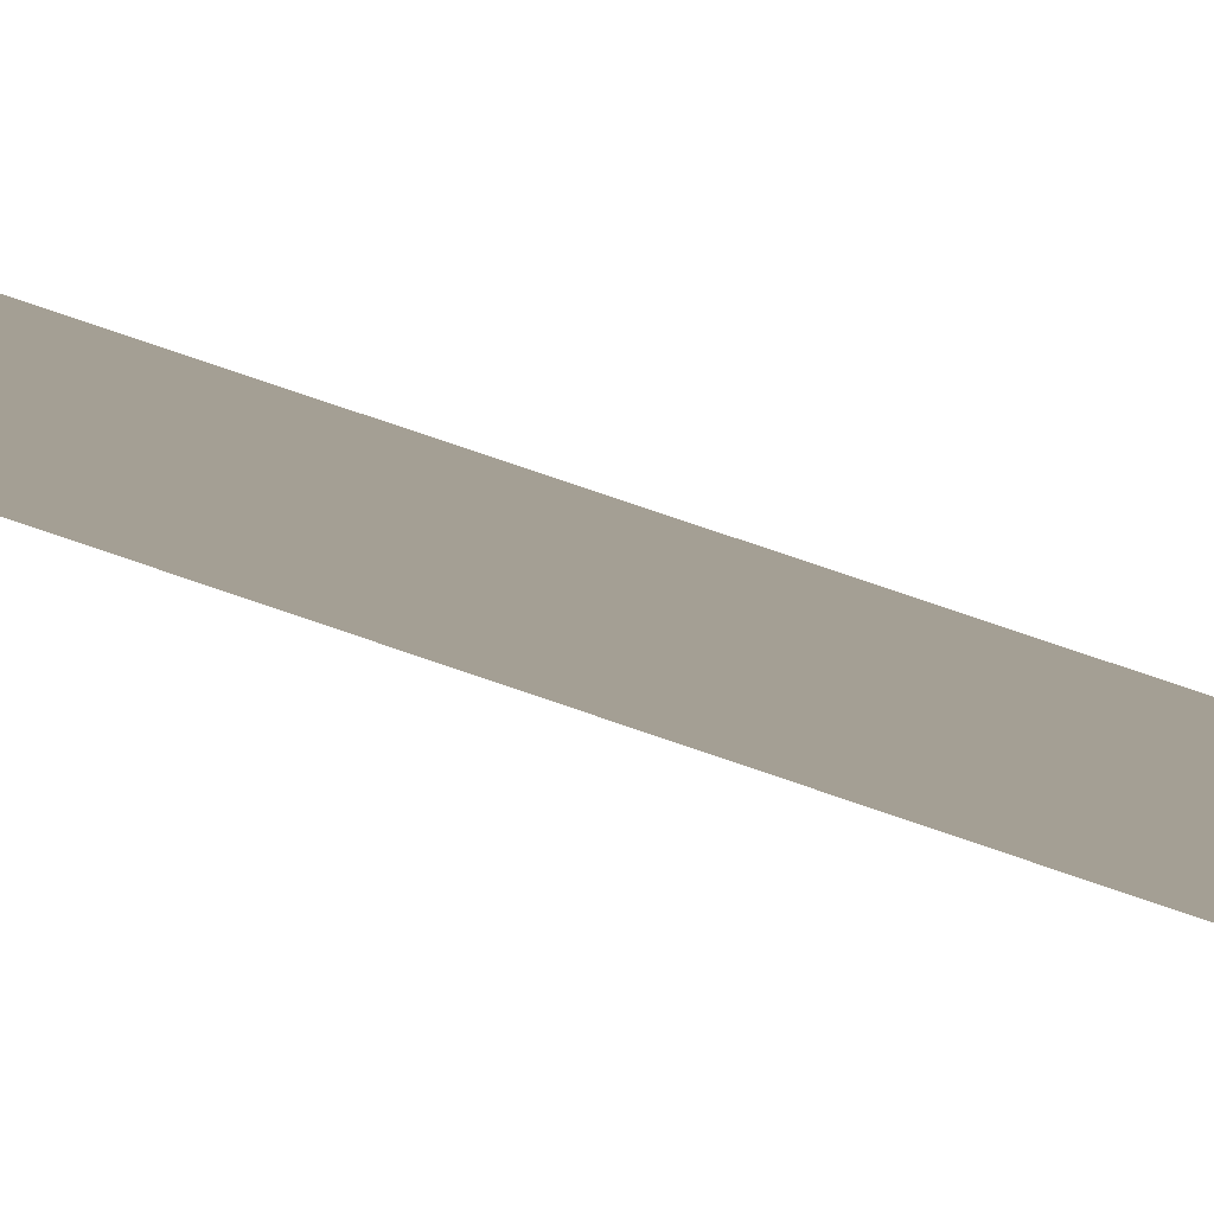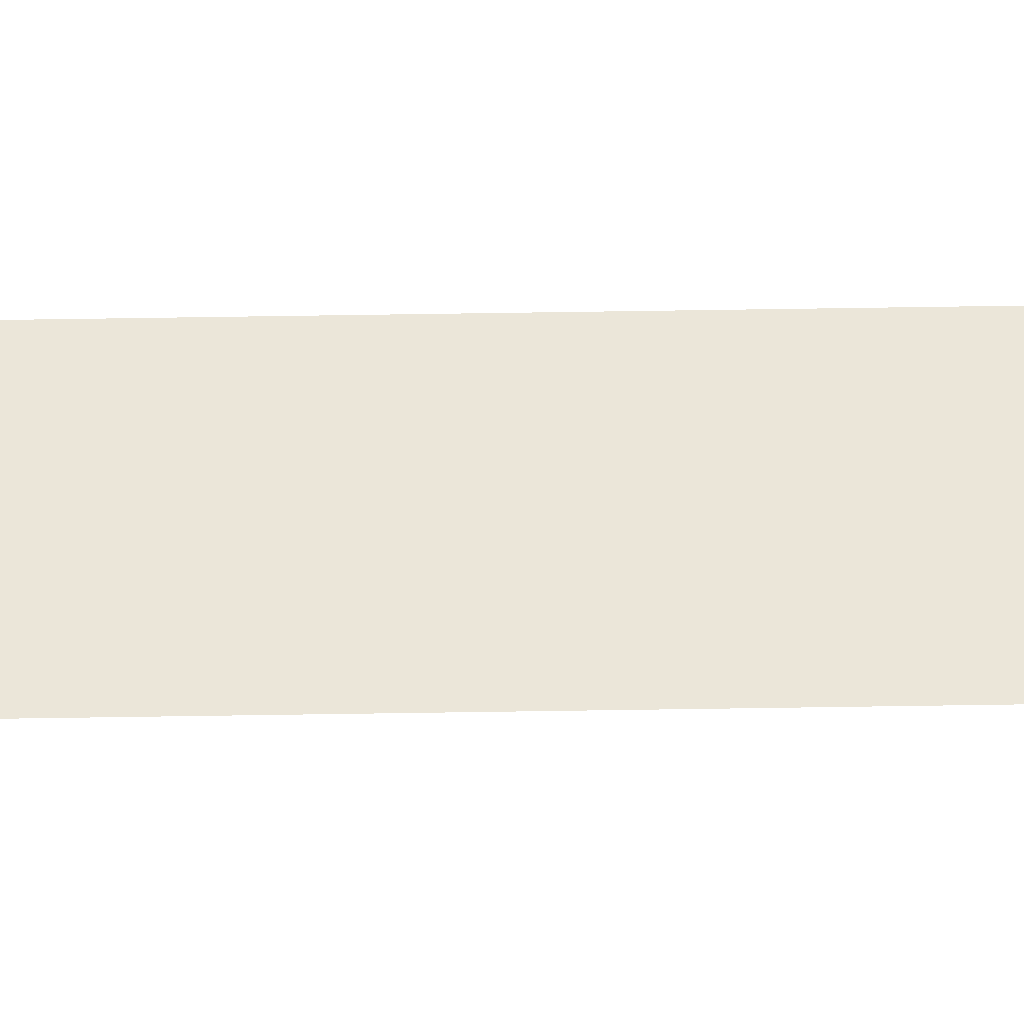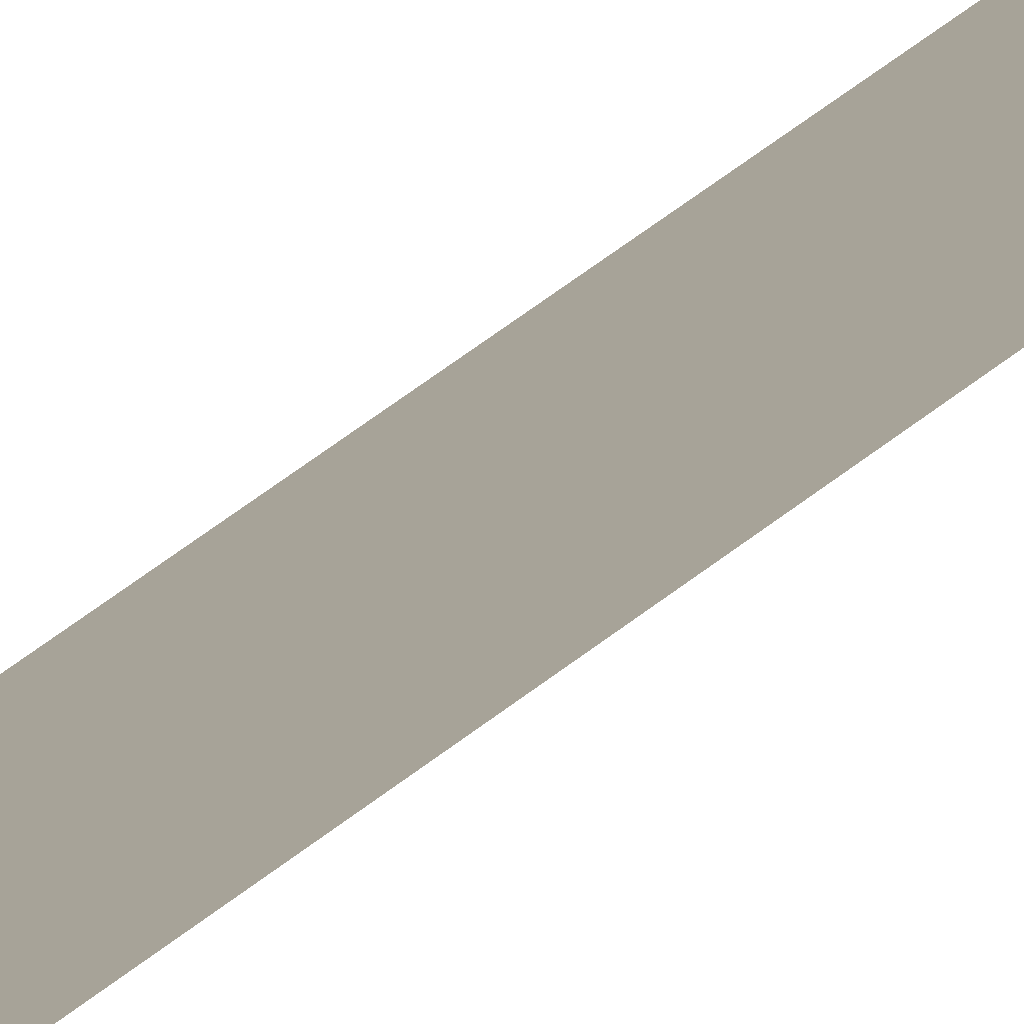
<metadata>
{"format":"obj","ext":"obj","renderer":"f3d","projection":"perspective","resolution":1024,"background":"white","views":[{"elev":5.6,"azim":-16.3,"up":"+Y"},{"elev":47.1,"azim":88.9,"up":"+Y"},{"elev":6.8,"azim":-170.3,"up":"+Y"}]}
</metadata>
<code>
o wall_obb.277_Mesh.282
v 108.1 4.508 200.1
v 108.1 4.508 188.2
v 108.1 4.508 176.3
v 108.1 4.508 164.4
v 108.1 4.508 152.5
v 108.1 4.508 140.6
v 108.1 4.508 128.7
v 108.1 4.508 116.8
v 108.1 4.508 104.9
v 108.1 4.508 92.96
v 107.6 4.508 200.1
v 107.6 4.508 188.2
v 107.6 4.508 176.3
v 107.6 4.508 164.4
v 107.6 4.508 152.5
v 107.6 4.508 140.6
v 107.6 4.508 128.7
v 107.6 4.508 116.8
v 107.6 4.508 104.9
v 107.6 4.508 92.96
f 1 2 3 4 5 6 7 8 9 10 20 19 18 17 16 15 14 13 12 11

</code>
